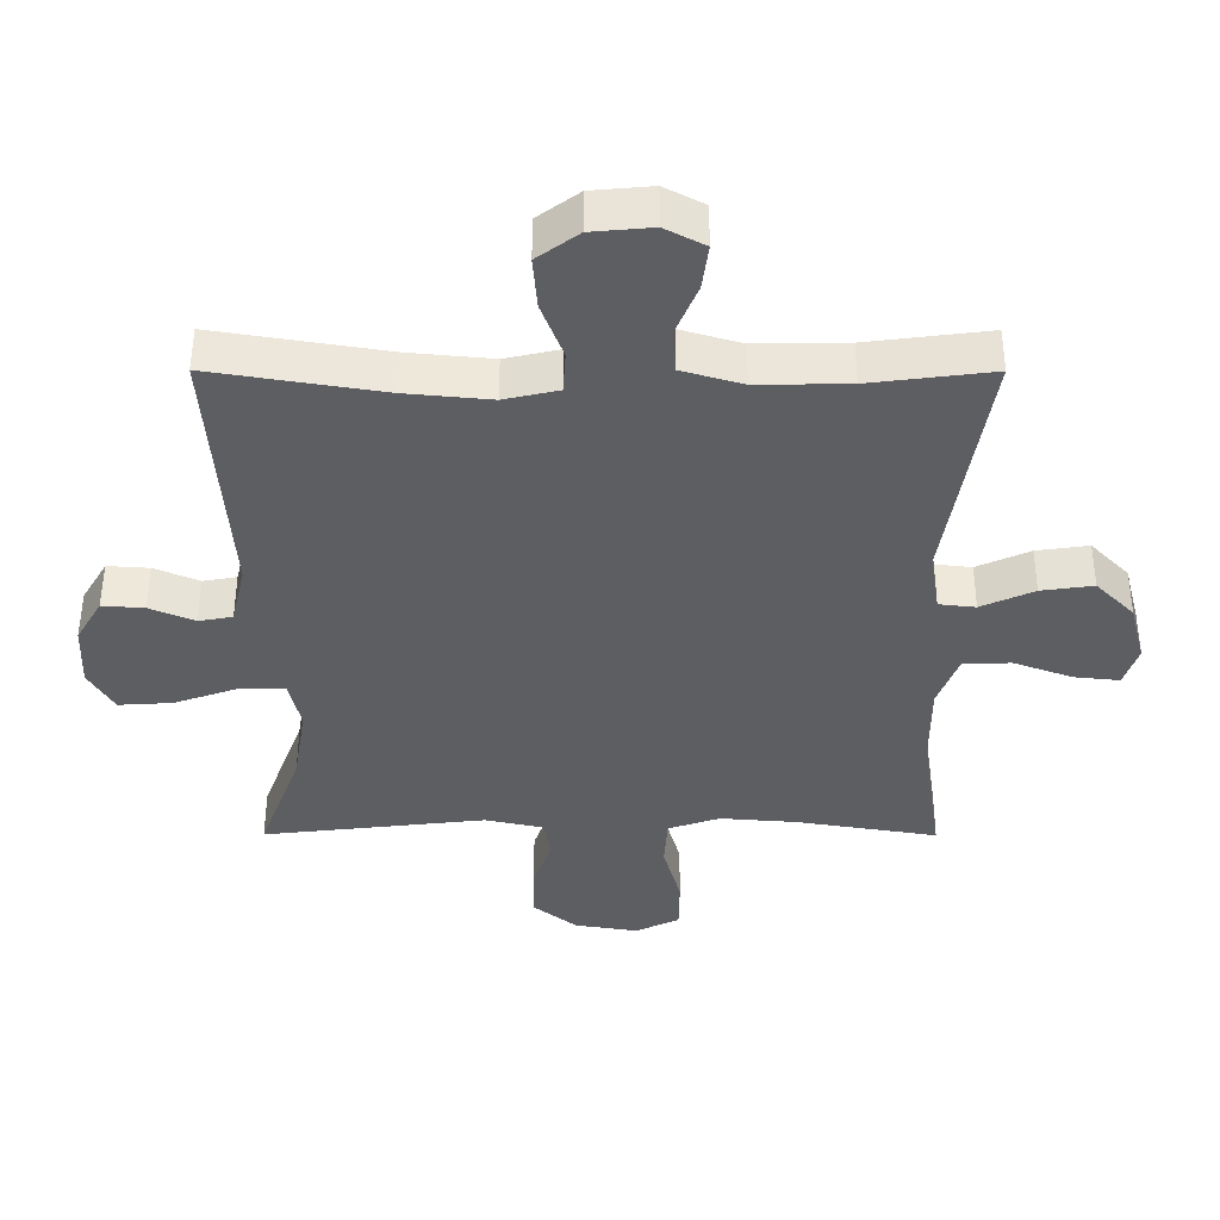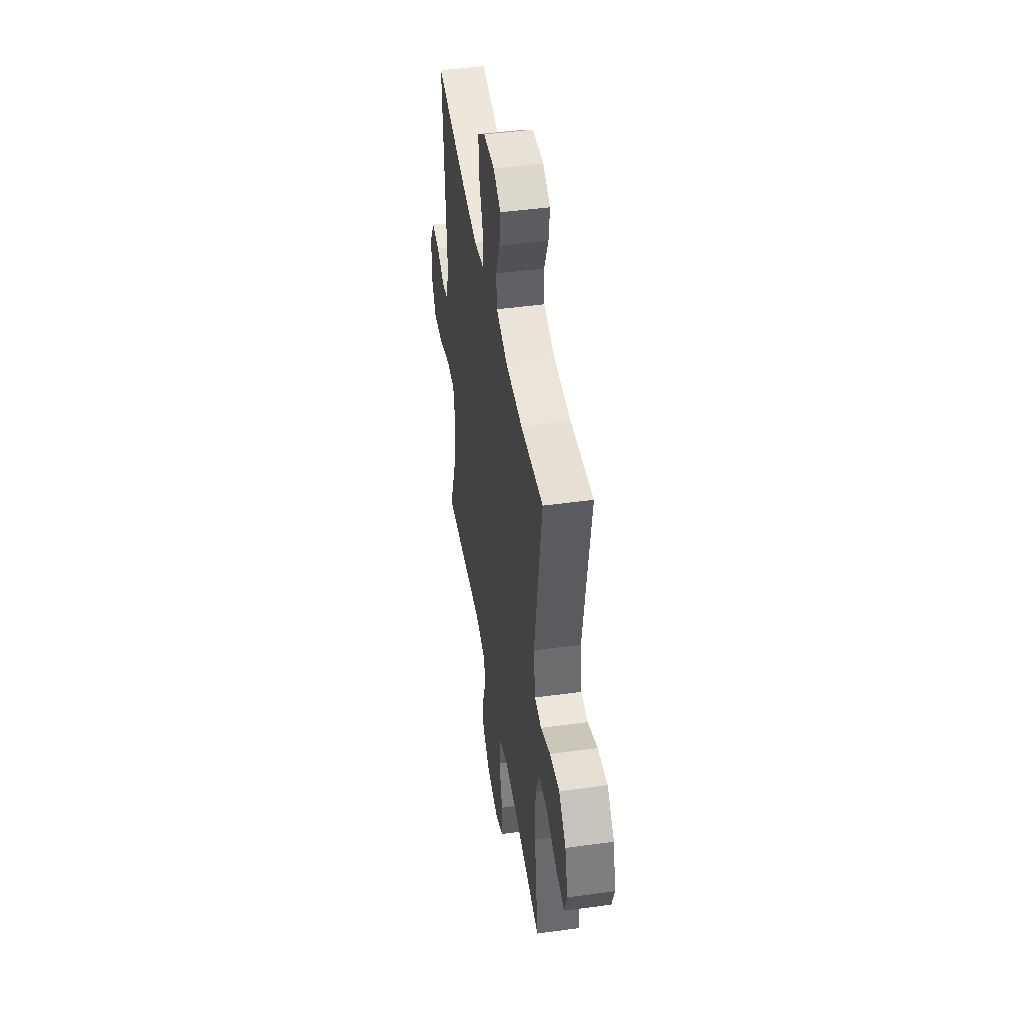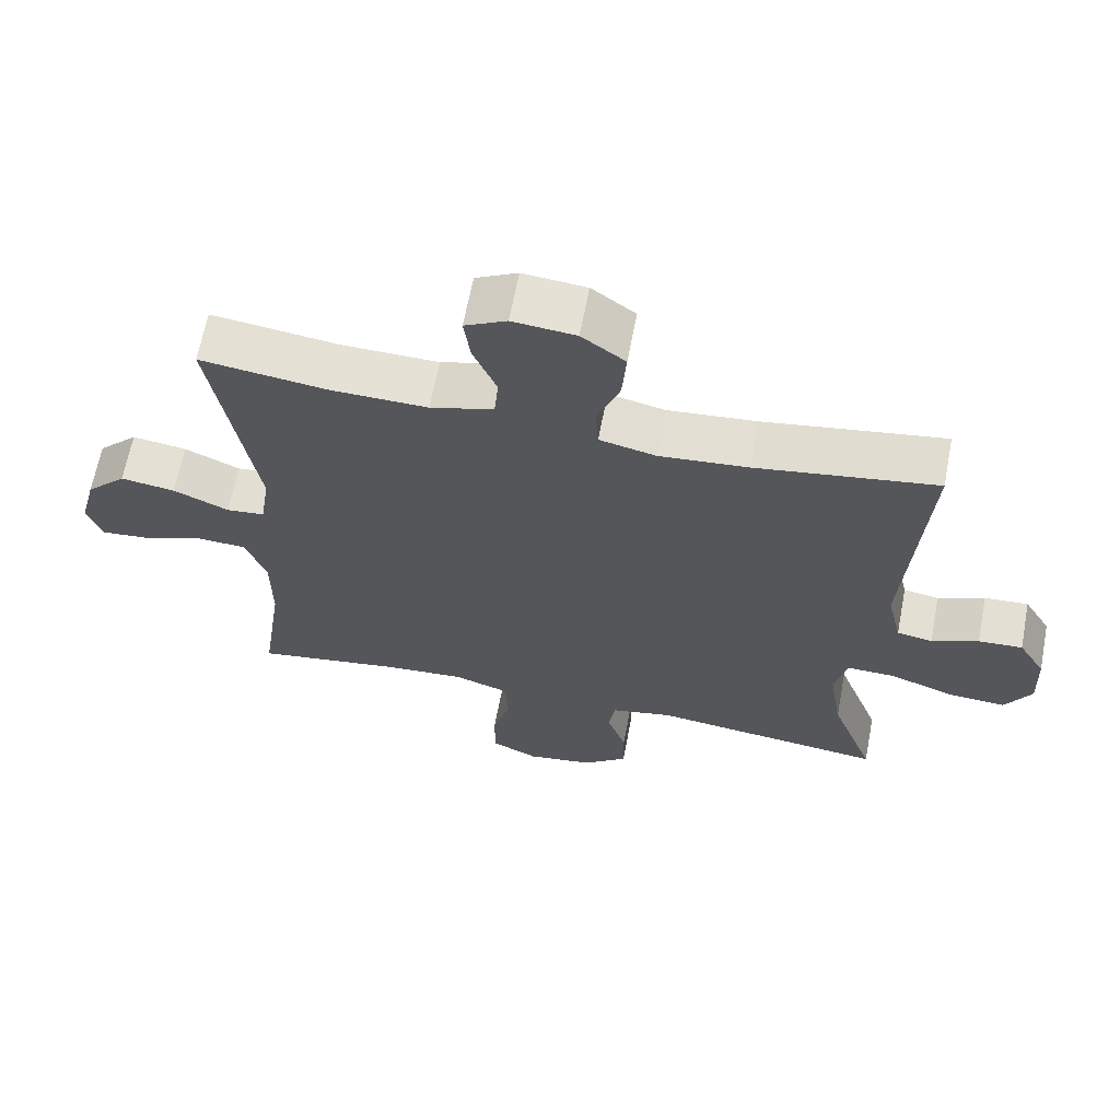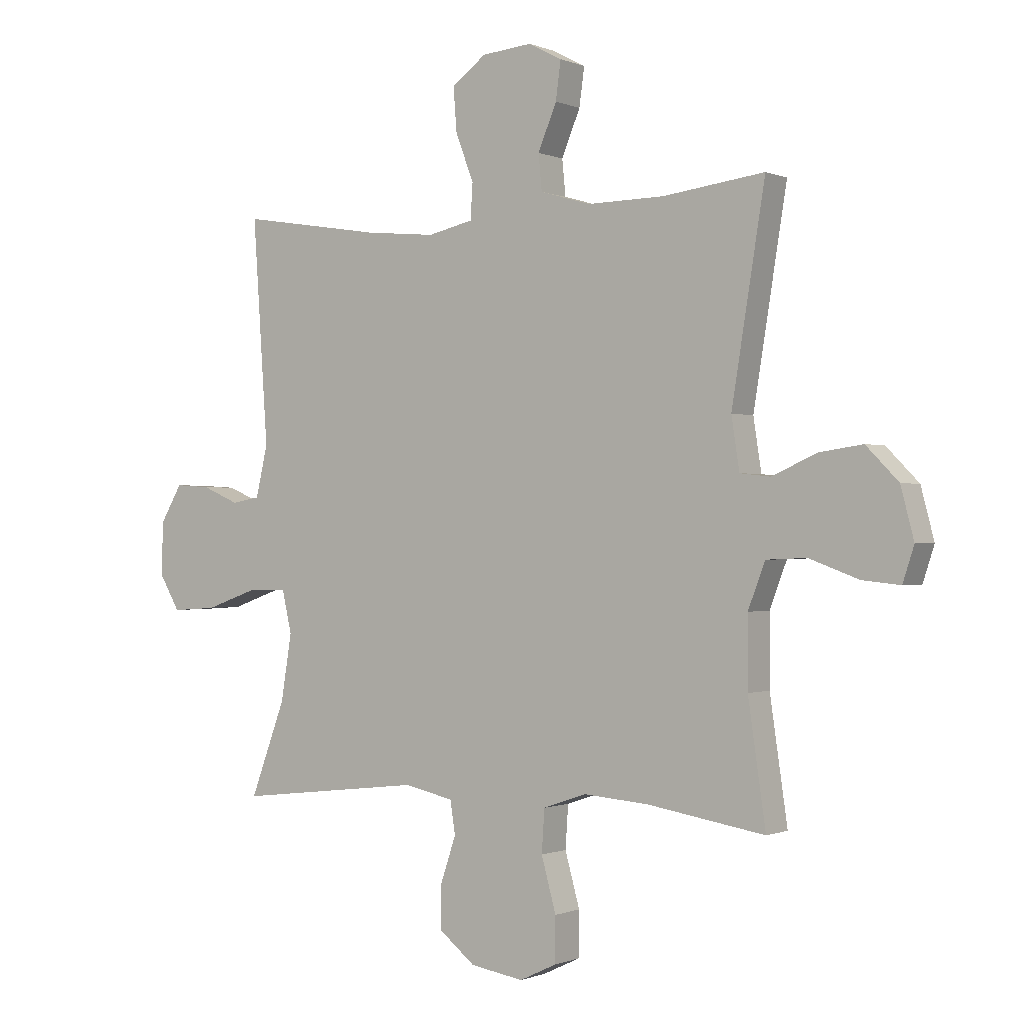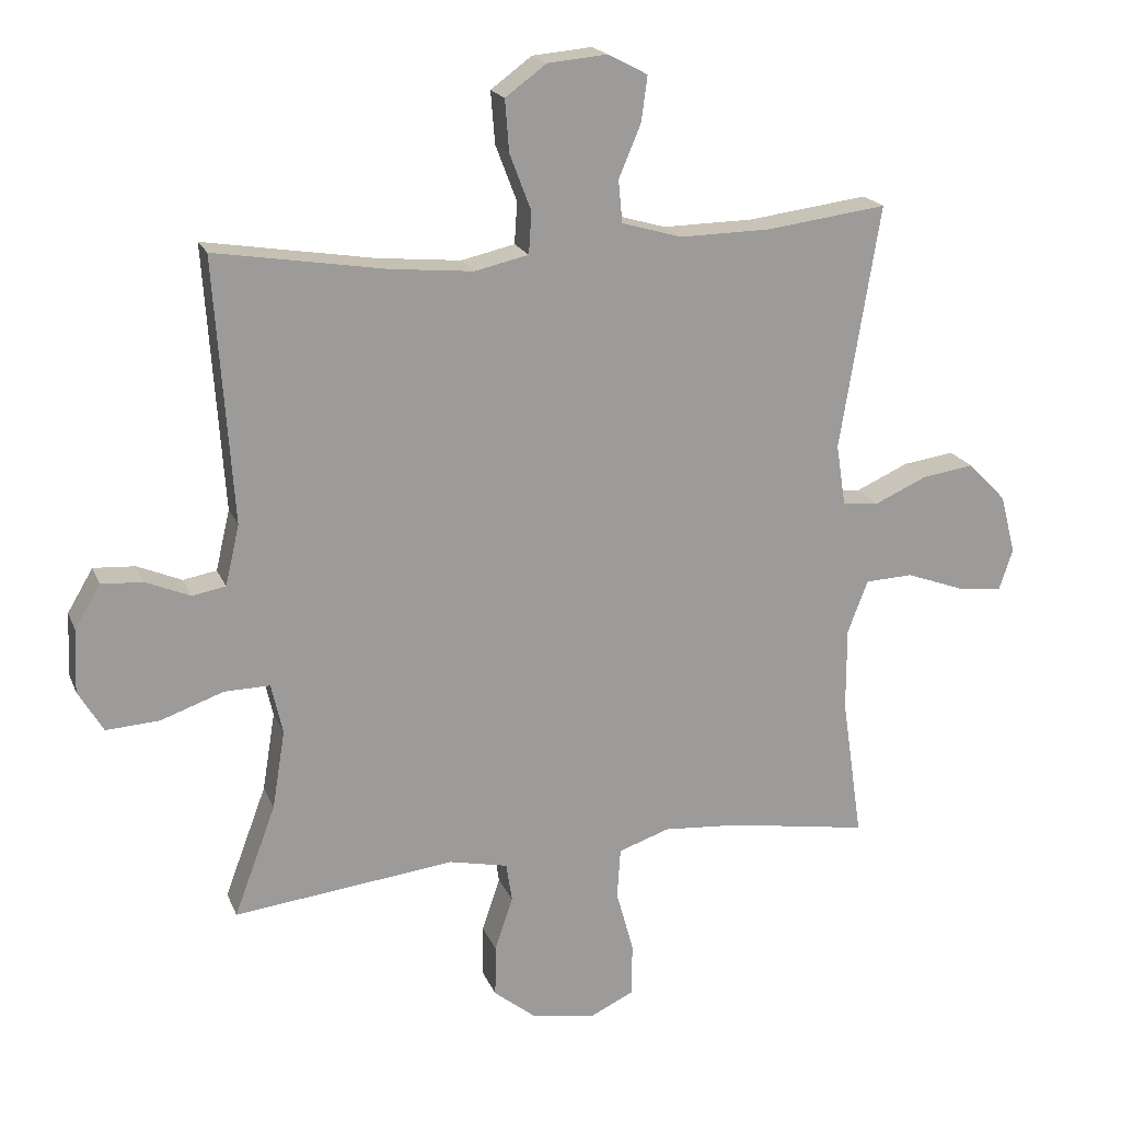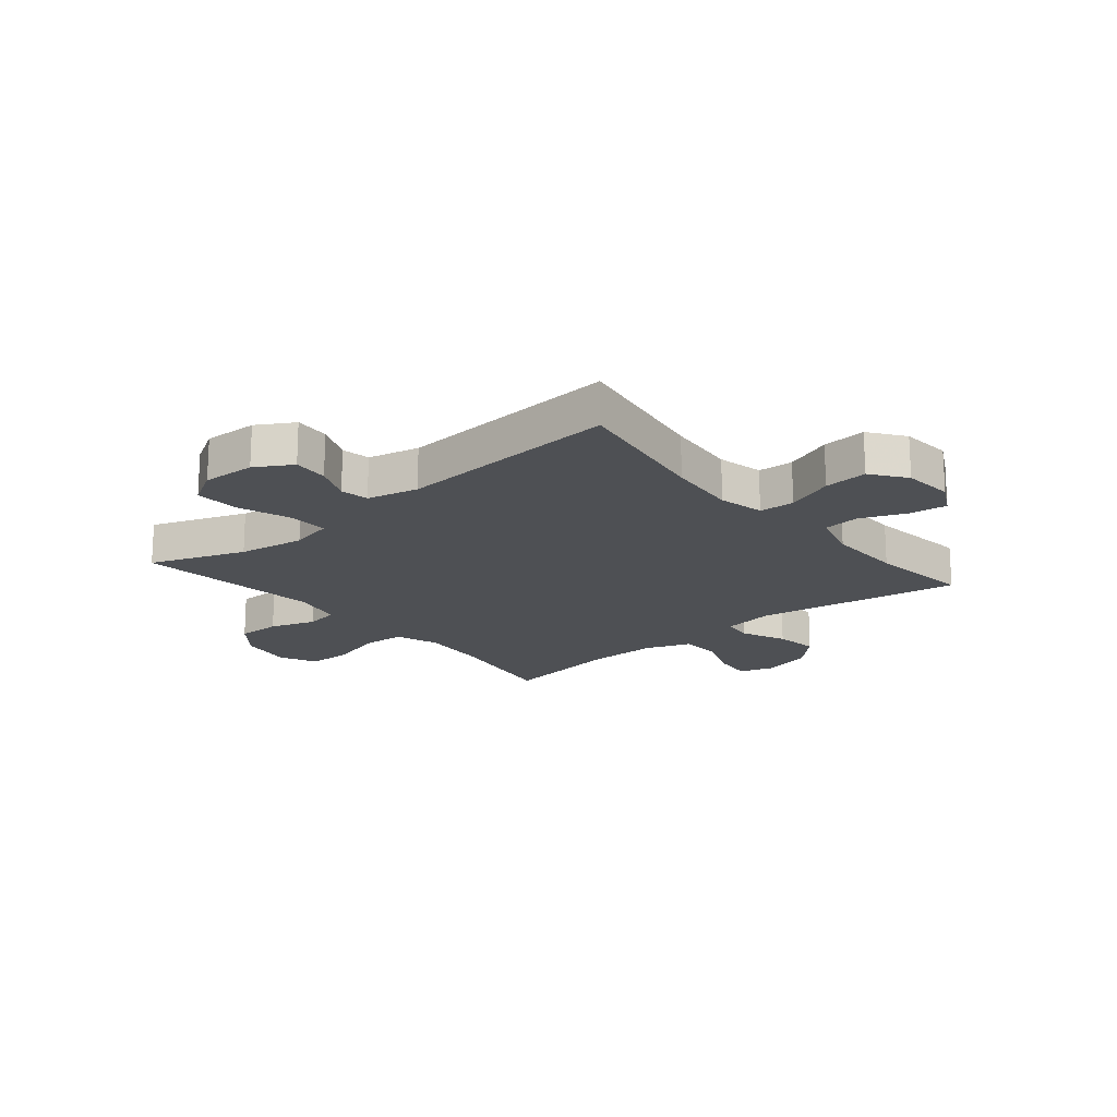
<metadata>
{"format":"obj","ext":"obj","renderer":"f3d","projection":"perspective","resolution":1024,"background":"white","views":[{"elev":51.1,"azim":0.1,"up":"+Z"},{"elev":45.8,"azim":81.0,"up":"+Z"},{"elev":65.1,"azim":-169.2,"up":"+Z"},{"elev":-0.5,"azim":34.0,"up":"+Z"},{"elev":19.4,"azim":-17.7,"up":"+Z"},{"elev":-18.5,"azim":-50.1,"up":"+Y"}]}
</metadata>
<code>
v 0.5 0.07 -0.5
v 0.292 0.07 -0.466
v 0.177 0.07 -0.457
v 0.101 0.07 -0.483
v 0.096 0.07 -0.558
v 0.122 0.07 -0.652
v 0.121 0.07 -0.731
v 0.056 0.07 -0.762
v -0.038 0.07 -0.747
v -0.102 0.07 -0.696
v -0.101 0.07 -0.619
v -0.074 0.07 -0.539
v -0.083 0.07 -0.481
v -0.17 0.07 -0.462
v -0.5 0.07 -0.5
v -0.438 0.07 -0.334
v -0.419 0.07 -0.217
v -0.436 0.07 -0.142
v -0.504 0.07 -0.143
v -0.597 0.07 -0.176
v -0.677 0.07 -0.181
v -0.714 0.07 -0.118
v -0.71 0.07 -0.024
v -0.672 0.07 0.04
v -0.61 0.07 0.036
v -0.544 0.07 0.008
v -0.494 0.07 0.017
v -0.473 0.07 0.107
v -0.5 0.07 0.5
v -0.247 0.07 0.459
v -0.123 0.07 0.447
v -0.043 0.07 0.465
v -0.039 0.07 0.527
v -0.071 0.07 0.611
v -0.077 0.07 0.688
v -0.016 0.07 0.733
v 0.073 0.07 0.741
v 0.132 0.07 0.71
v 0.123 0.07 0.643
v 0.09 0.07 0.564
v 0.096 0.07 0.501
v 0.185 0.07 0.475
v 0.32 0.07 0.477
v 0.5 0.07 0.5
v 0.441 0.07 0.137
v 0.455 0.07 0.046
v 0.509 0.07 0.04
v 0.587 0.07 0.075
v 0.664 0.07 0.086
v 0.721 0.07 0.028
v 0.744 0.07 -0.06
v 0.724 0.07 -0.121
v 0.657 0.07 -0.114
v 0.57 0.07 -0.082
v 0.499 0.07 -0.085
v 0.469 0.07 -0.164
v 0.469 0.07 -0.287
v 0.5 0 -0.5
v 0.292 0 -0.466
v 0.177 0 -0.457
v 0.101 0 -0.483
v 0.096 0 -0.558
v 0.122 0 -0.652
v 0.121 0 -0.731
v 0.056 0 -0.762
v -0.038 0 -0.747
v -0.102 0 -0.696
v -0.101 0 -0.619
v -0.074 0 -0.539
v -0.083 0 -0.481
v -0.17 0 -0.462
v -0.5 0 -0.5
v -0.438 0 -0.334
v -0.419 0 -0.217
v -0.436 0 -0.142
v -0.504 0 -0.143
v -0.597 0 -0.176
v -0.677 0 -0.181
v -0.714 0 -0.118
v -0.71 0 -0.024
v -0.672 0 0.04
v -0.61 0 0.036
v -0.544 0 0.008
v -0.494 0 0.017
v -0.473 0 0.107
v -0.5 0 0.5
v -0.247 0 0.459
v -0.123 0 0.447
v -0.043 0 0.465
v -0.039 0 0.527
v -0.071 0 0.611
v -0.077 0 0.688
v -0.016 0 0.733
v 0.073 0 0.741
v 0.132 0 0.71
v 0.123 0 0.643
v 0.09 0 0.564
v 0.096 0 0.501
v 0.185 0 0.475
v 0.32 0 0.477
v 0.5 0 0.5
v 0.441 0 0.137
v 0.455 0 0.046
v 0.509 0 0.04
v 0.587 0 0.075
v 0.664 0 0.086
v 0.721 0 0.028
v 0.744 0 -0.06
v 0.724 0 -0.121
v 0.657 0 -0.114
v 0.57 0 -0.082
v 0.499 0 -0.085
v 0.469 0 -0.164
v 0.469 0 -0.287
f 51 52 53 54
f 51 54 55
f 50 51 55
f 47 48 49 50
f 47 50 55
f 46 47 55 56
f 43 44 45
f 42 43 45 46
f 41 42 46 56
f 37 38 39 40
f 37 40 41
f 36 37 41
f 33 34 35 36
f 32 33 36 41
f 28 29 30
f 27 28 30 31
f 23 24 25 26
f 23 26 27
f 22 23 27
f 19 20 21 22
f 18 19 22 27
f 14 15 16
f 13 14 16 17
f 9 10 11 12
f 9 12 13
f 8 9 13
f 5 6 7 8
f 4 5 8 13
f 3 4 13 17
f 57 1 2
f 32 41 56 57
f 18 27 31 32
f 17 18 32 57
f 2 3 17 57
f 111 110 109 108
f 112 111 108
f 112 108 107
f 107 106 105 104
f 112 107 104
f 113 112 104 103
f 102 101 100
f 103 102 100 99
f 113 103 99 98
f 97 96 95 94
f 98 97 94
f 98 94 93
f 93 92 91 90
f 98 93 90 89
f 87 86 85
f 88 87 85 84
f 83 82 81 80
f 84 83 80
f 84 80 79
f 79 78 77 76
f 84 79 76 75
f 73 72 71
f 74 73 71 70
f 69 68 67 66
f 70 69 66
f 70 66 65
f 65 64 63 62
f 70 65 62 61
f 74 70 61 60
f 59 58 114
f 114 113 98 89
f 89 88 84 75
f 114 89 75 74
f 114 74 60 59
f 1 58 59 2
f 2 59 60 3
f 3 60 61 4
f 4 61 62 5
f 5 62 63 6
f 6 63 64 7
f 7 64 65 8
f 8 65 66 9
f 9 66 67 10
f 10 67 68 11
f 11 68 69 12
f 12 69 70 13
f 13 70 71 14
f 14 71 72 15
f 15 72 73 16
f 16 73 74 17
f 17 74 75 18
f 18 75 76 19
f 19 76 77 20
f 20 77 78 21
f 21 78 79 22
f 22 79 80 23
f 23 80 81 24
f 24 81 82 25
f 25 82 83 26
f 26 83 84 27
f 27 84 85 28
f 28 85 86 29
f 29 86 87 30
f 30 87 88 31
f 31 88 89 32
f 32 89 90 33
f 33 90 91 34
f 34 91 92 35
f 35 92 93 36
f 36 93 94 37
f 37 94 95 38
f 38 95 96 39
f 39 96 97 40
f 40 97 98 41
f 41 98 99 42
f 42 99 100 43
f 43 100 101 44
f 44 101 102 45
f 45 102 103 46
f 46 103 104 47
f 47 104 105 48
f 48 105 106 49
f 49 106 107 50
f 50 107 108 51
f 51 108 109 52
f 52 109 110 53
f 53 110 111 54
f 54 111 112 55
f 55 112 113 56
f 56 113 114 57
f 57 114 58 1

</code>
